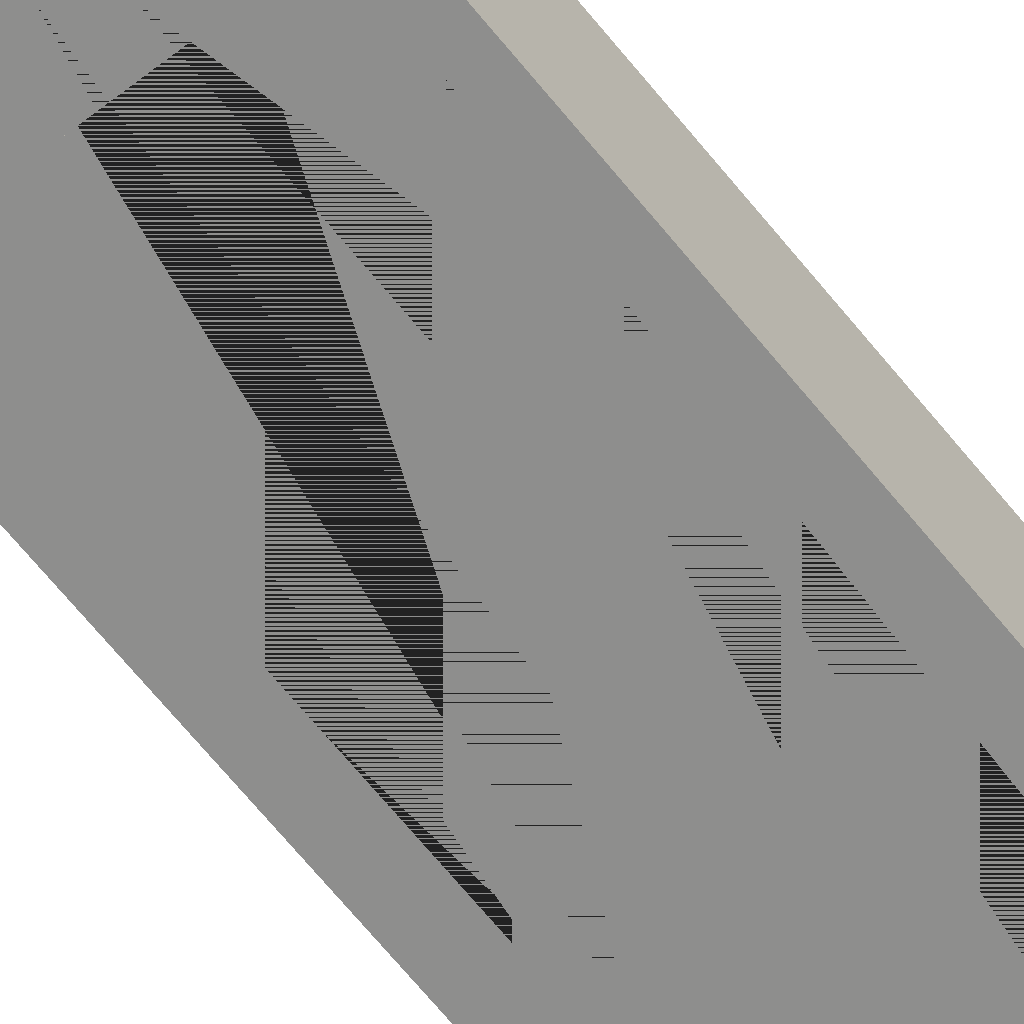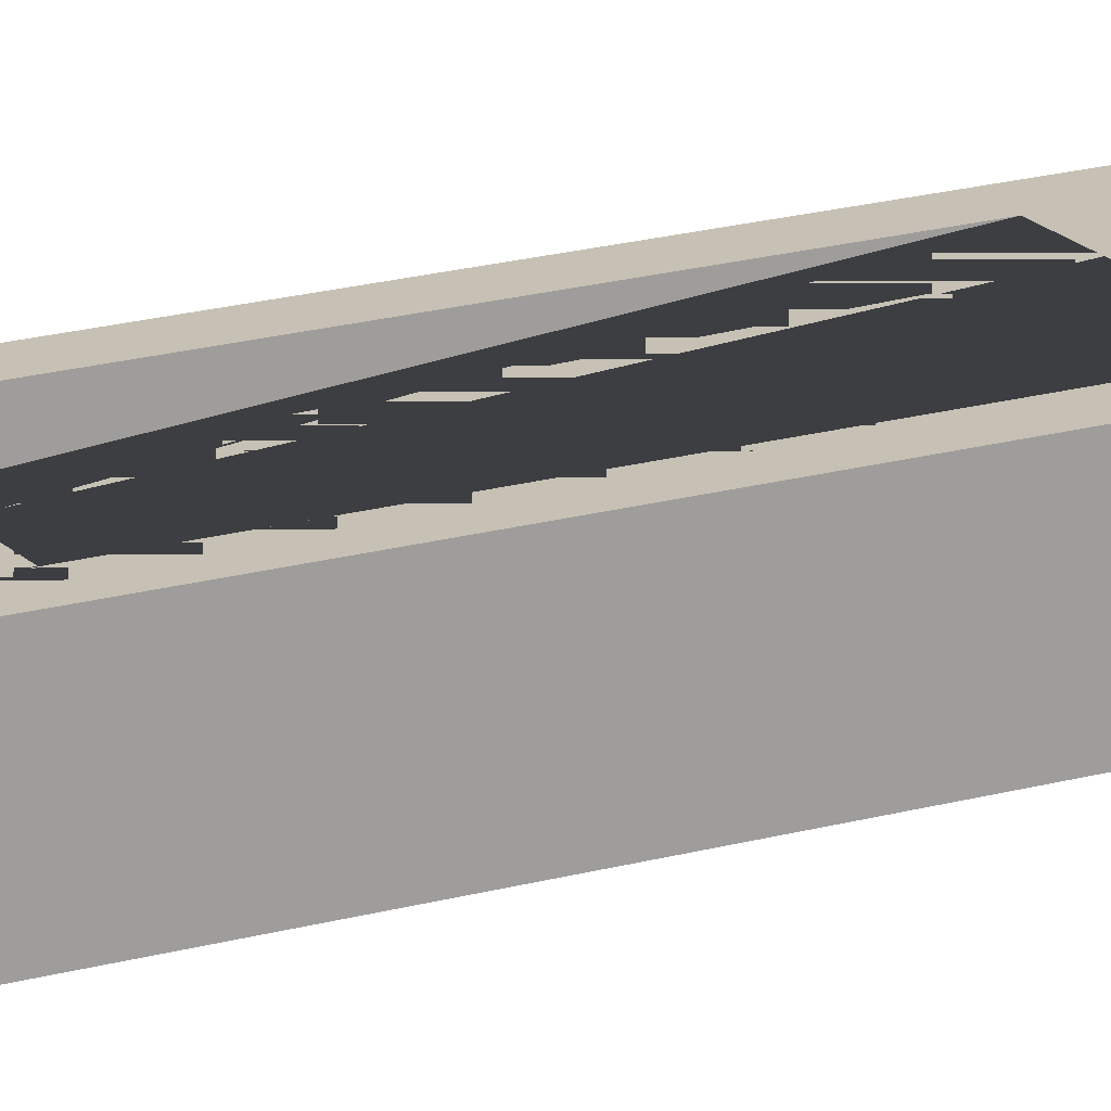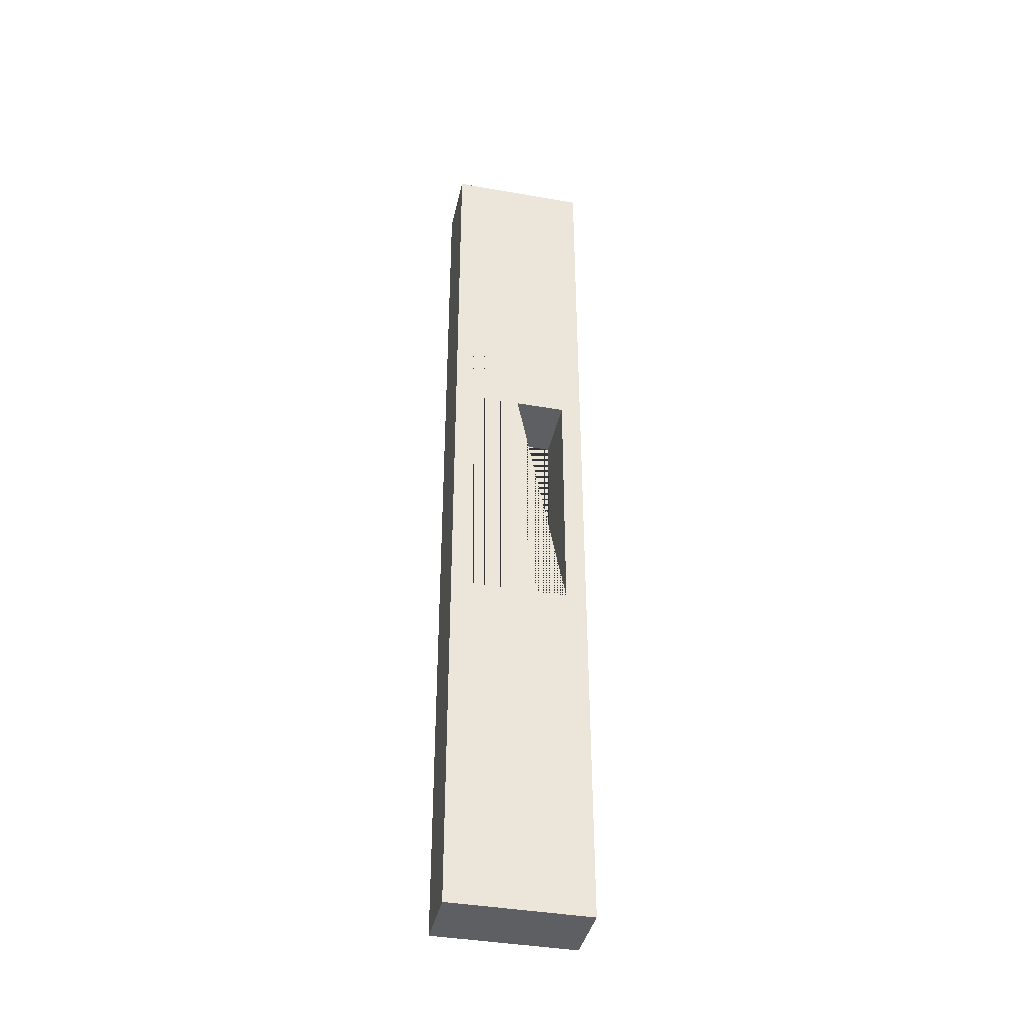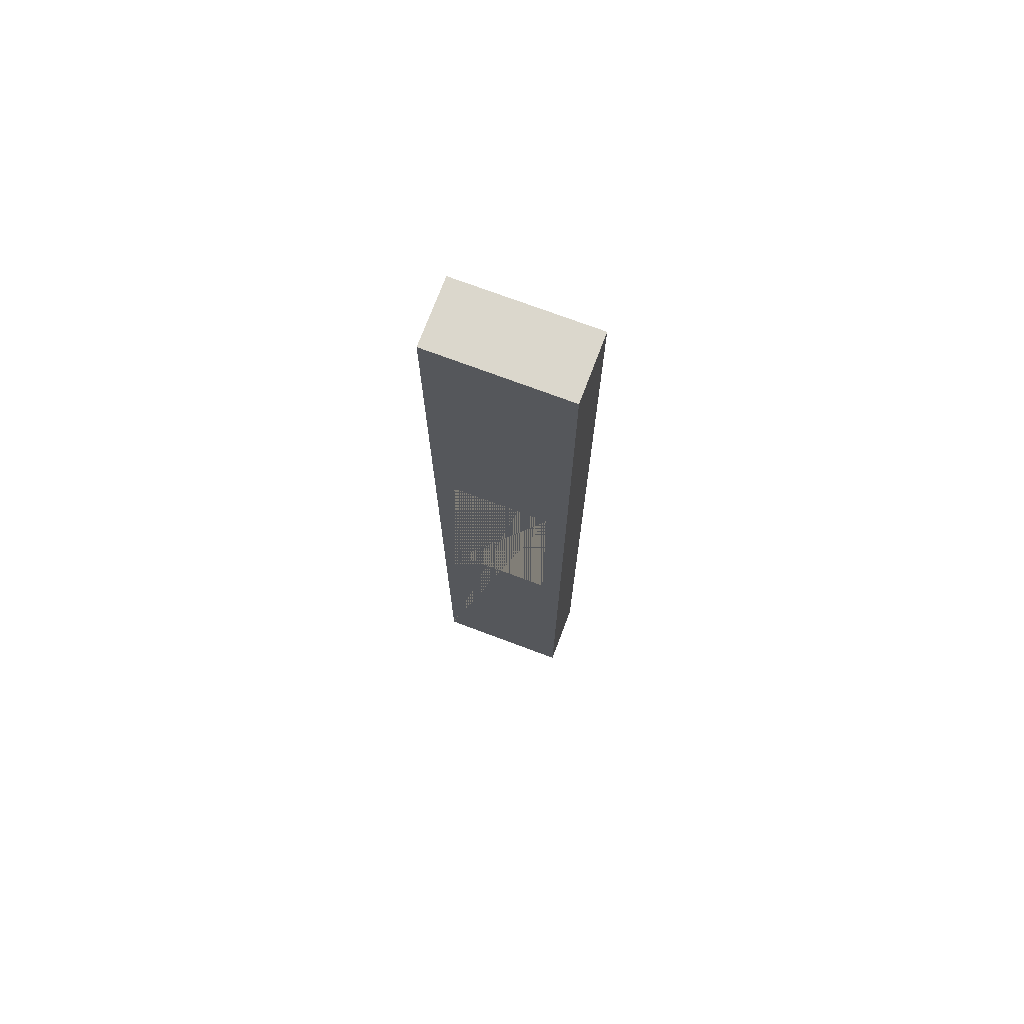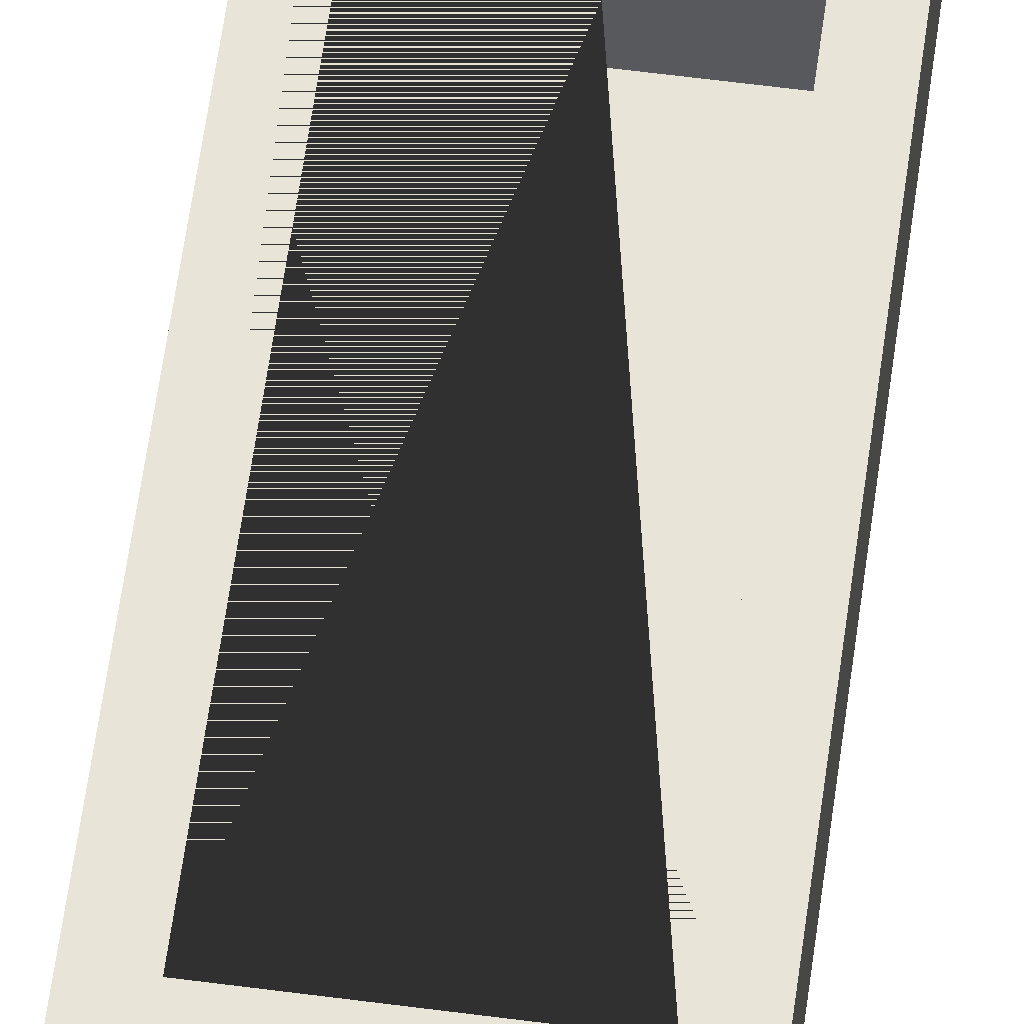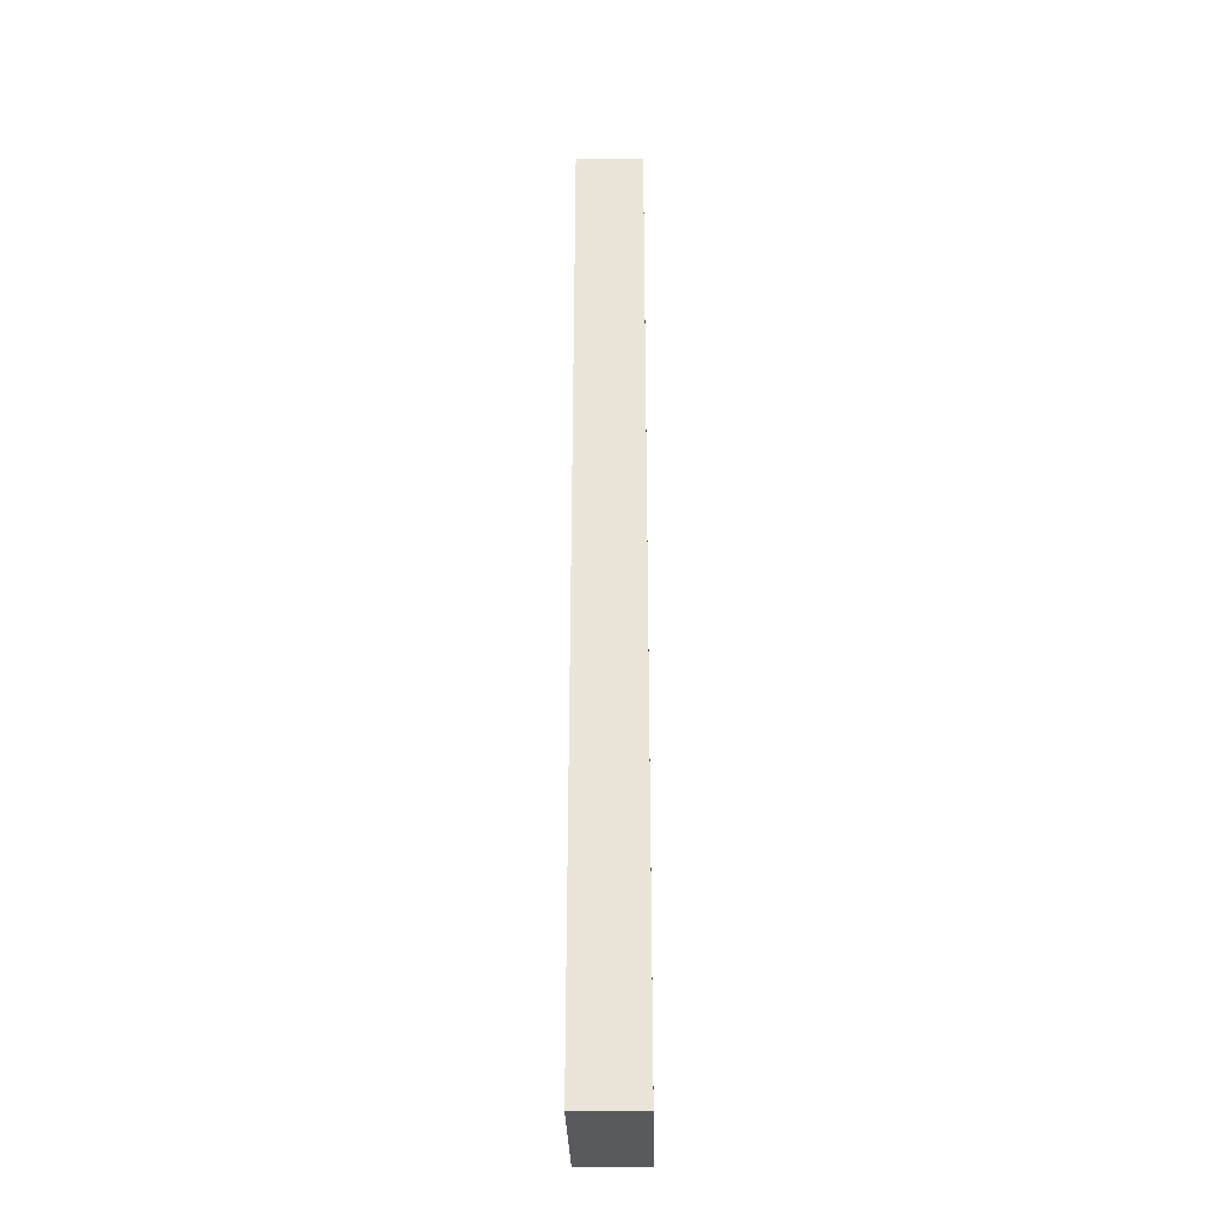
<metadata>
{"format":"obj","ext":"obj","renderer":"f3d","projection":"perspective","resolution":1024,"background":"white","views":[{"elev":-64.8,"azim":-141.5,"up":"+Y"},{"elev":18.6,"azim":61.2,"up":"+Y"},{"elev":-39.7,"azim":167.7,"up":"+Z"},{"elev":73.2,"azim":20.6,"up":"+Z"},{"elev":59.9,"azim":-172.3,"up":"+Y"},{"elev":-31.7,"azim":91.2,"up":"+Z"}]}
</metadata>
<code>
g default
v -0.1288 0.06289 -0.8912
v 0.1288 0.06289 -0.8912
v 0.1288 -0.06016 -0.8912
v -0.1288 -0.06016 -0.8912
v 0.09073 0.06289 -0.2374
v -0.09073 0.06289 -0.2374
v -0.09073 -0.06016 -0.2356
v 0.09073 -0.06016 -0.2356
v -0.1288 -0.06016 0.8912
v -0.1288 0.06289 0.8912
v -0.09073 0.06289 0.2374
v -0.09073 -0.06016 0.2356
v 0.09073 0.06289 0.2374
v 0.09073 -0.06016 0.2356
v 0.1288 -0.06016 0.8912
v 0.1288 0.06289 0.8912
g pCube3
f 1 2 3 4
f 5 6 7 8
f 4 9 10 1
f 6 11 12 7
f 13 5 8 14
f 15 3 2 16
f 11 13 14 12
f 9 15 16 10
f 14 8 7 4 3 15
f 16 2 1 6 5 13
f 4 7 12 14 15 9
f 10 16 13 11 6 1

</code>
